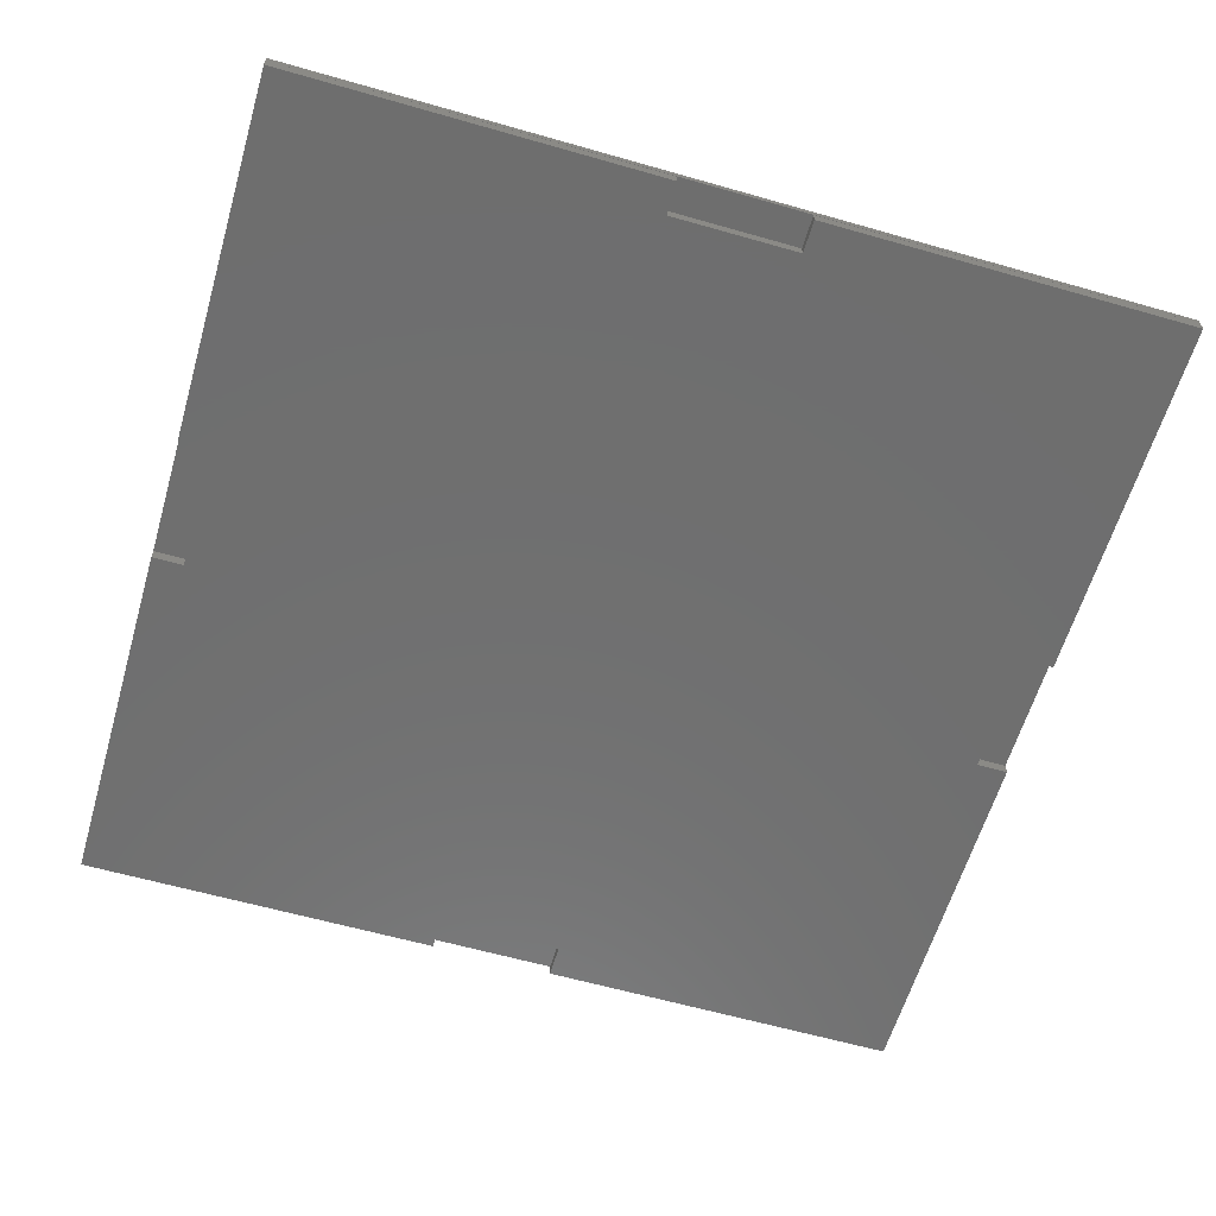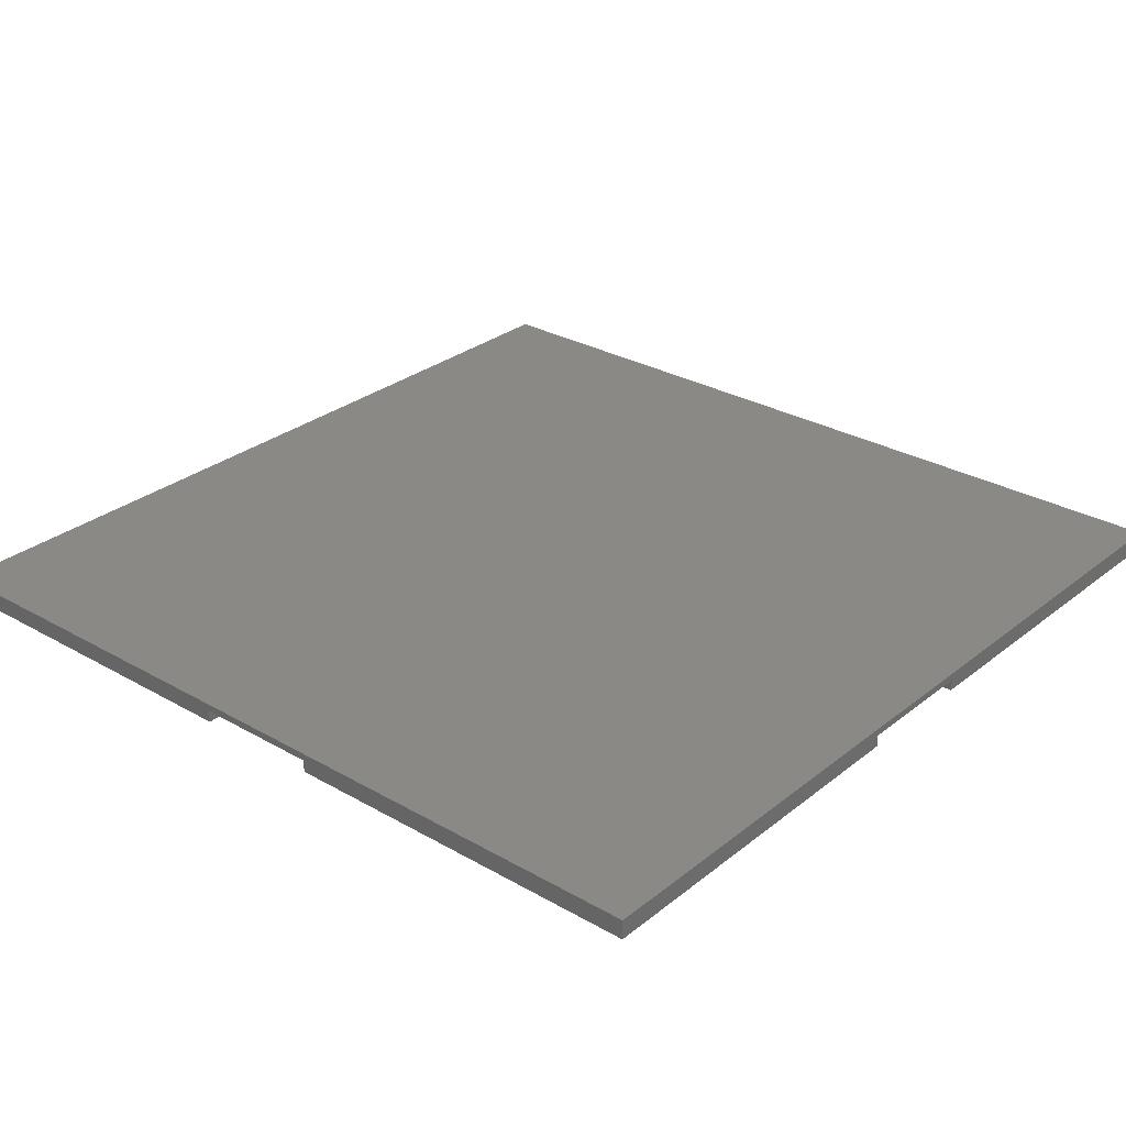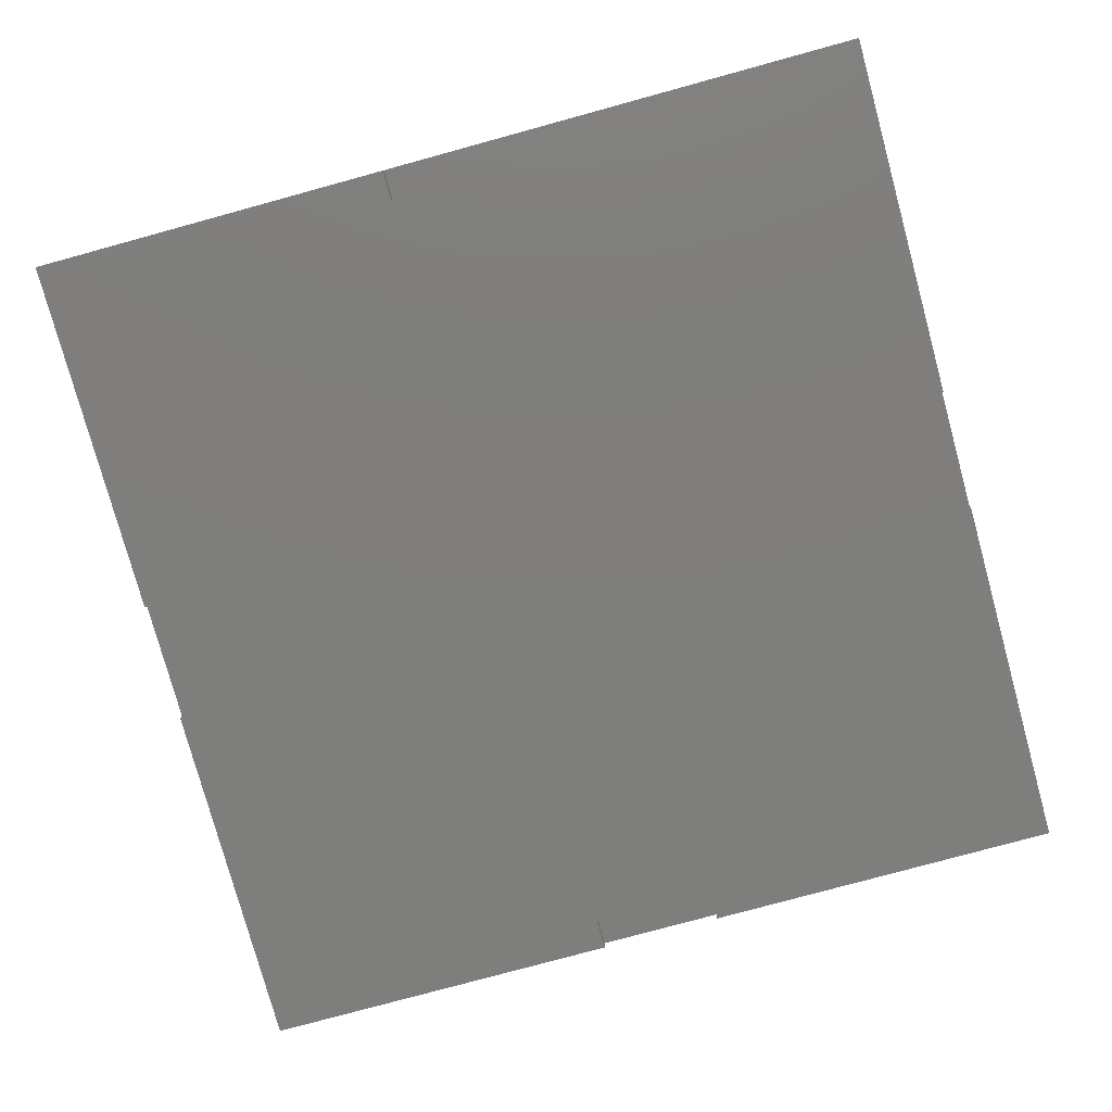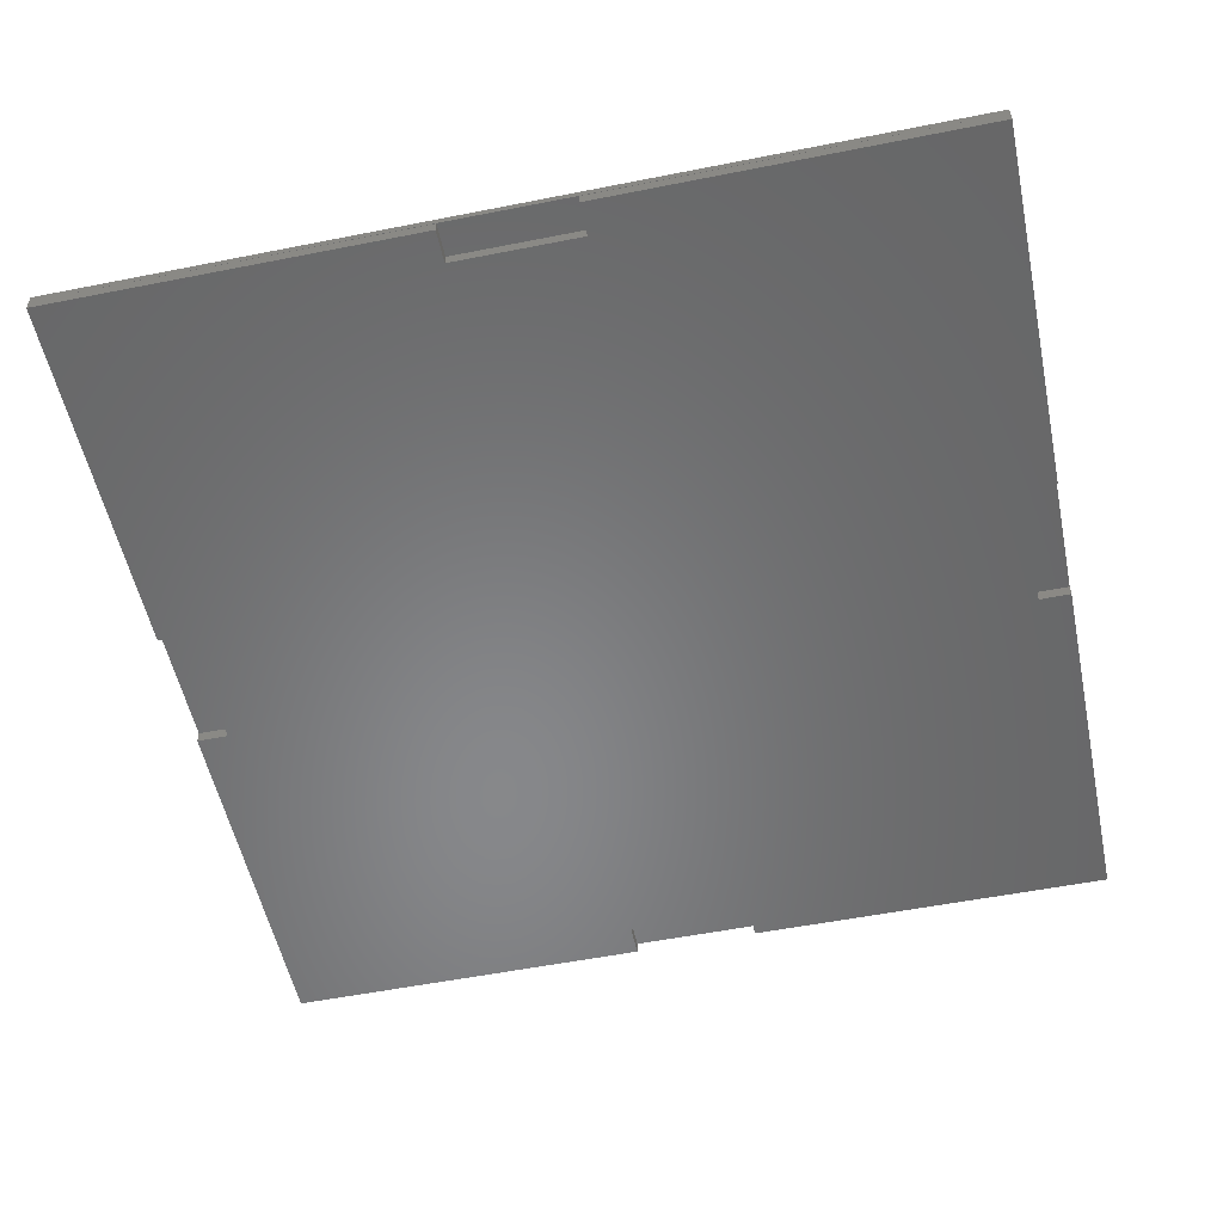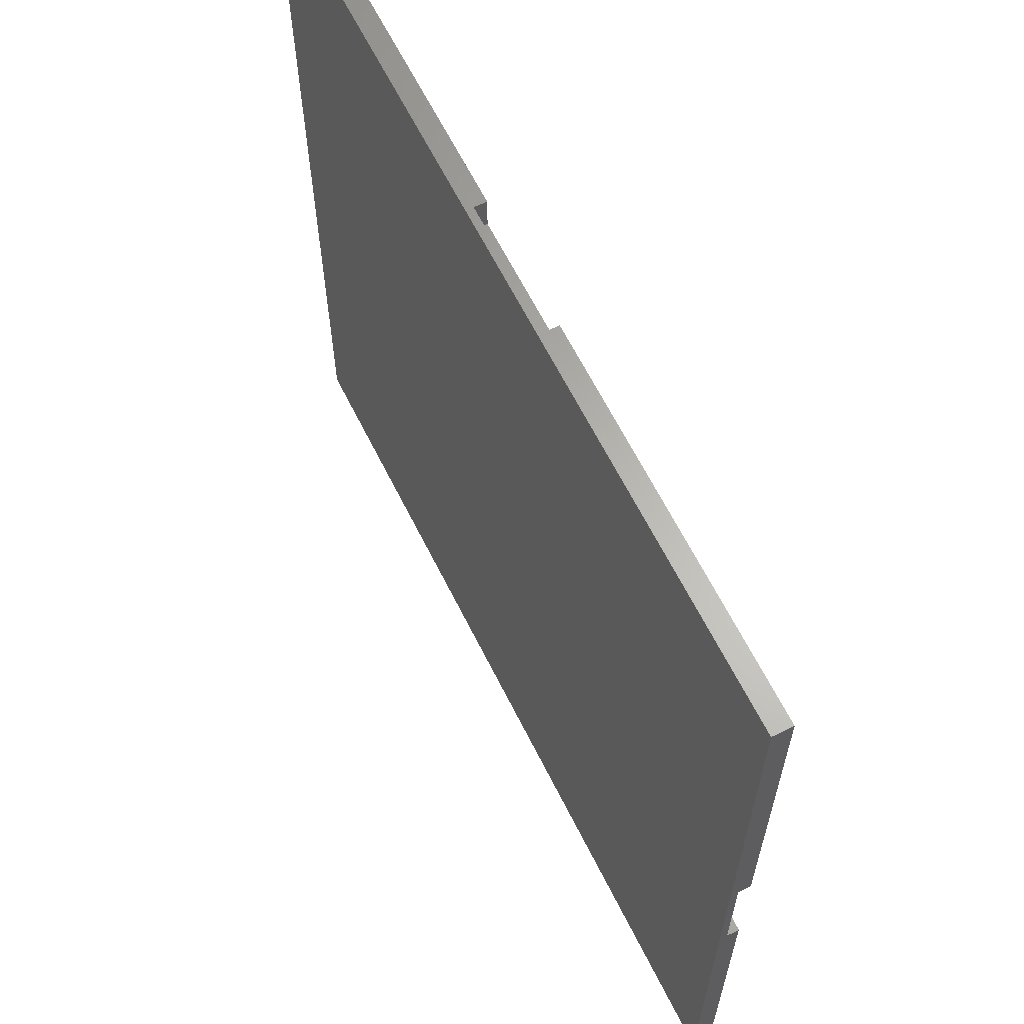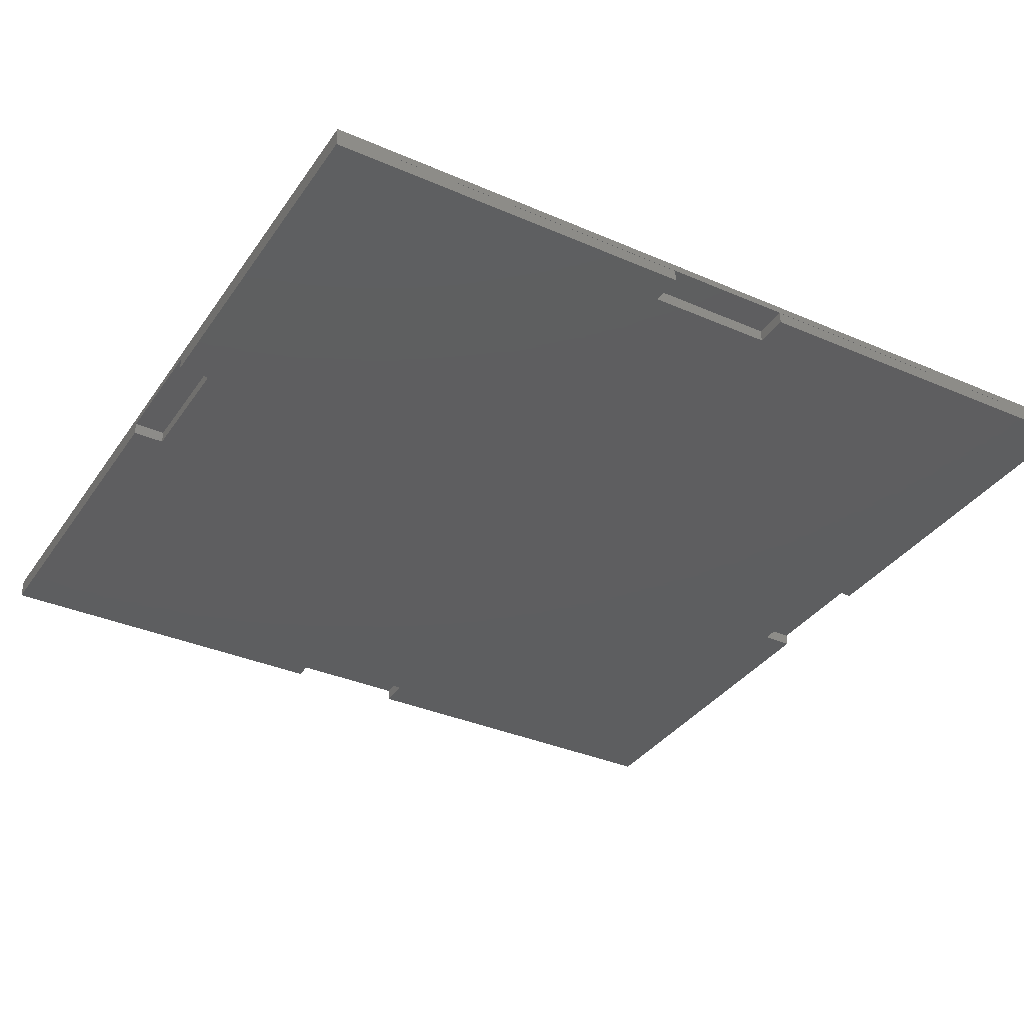
<metadata>
{"format":"stl","ext":"stl","renderer":"f3d","projection":"perspective","resolution":1024,"background":"white","views":[{"elev":-60.8,"azim":-16.3,"up":"+Z"},{"elev":29.0,"azim":-49.5,"up":"+Z"},{"elev":-78.0,"azim":-74.7,"up":"+Z"},{"elev":-54.3,"azim":11.9,"up":"+Z"},{"elev":63.8,"azim":63.5,"up":"+Y"},{"elev":-35.4,"azim":150.1,"up":"+Z"}]}
</metadata>
<code>
# stl→obj: 44 verts, 88 faces
v 180 76.85 2.5
v 180 0 2.5
v 180 0 7.868e-06
v 180 76.85 7.868e-06
v 173.5 76.85 2.5
v 173.5 76.85 7.868e-06
v 173.5 103.2 2.5
v 173.5 103.2 7.868e-06
v 180 103.2 2.5
v 180 103.2 7.868e-06
v 180 180 2.5
v 180 180 7.868e-06
v 103.2 179.9 2.5
v 103.2 179.9 7.868e-06
v 103.2 173.1 2.5
v 103.2 173.1 7.868e-06
v 76.85 173.1 2.5
v 76.85 173.1 7.868e-06
v 76.85 179.9 2.5
v 76.85 179.9 7.868e-06
v 0 180 2.5
v 0 180 7.868e-06
v 0 103.2 2.5
v 0 103.2 7.868e-06
v 6.514 103.2 2.5
v 6.514 103.2 7.868e-06
v 6.514 76.85 2.5
v 6.514 76.85 7.868e-06
v 0 76.85 2.5
v 0 76.85 7.868e-06
v 0 0 2.5
v 0 0 7.868e-06
v 76.85 0.06668 2.5
v 76.85 0.06668 7.868e-06
v 76.85 6.867 2.5
v 76.85 6.867 7.868e-06
v 103.2 6.867 2.5
v 103.2 6.867 7.868e-06
v 103.2 0.06668 2.5
v 103.2 0.06668 7.868e-06
v 0 0 4
v 180 0 4
v 180 180 4
v 0 180 4
f 1 2 3
f 3 4 1
f 5 1 4
f 4 6 5
f 7 5 6
f 6 8 7
f 9 7 8
f 8 10 9
f 11 9 10
f 10 12 11
f 13 11 12
f 12 14 13
f 15 13 14
f 14 16 15
f 17 15 16
f 16 18 17
f 19 17 18
f 18 20 19
f 21 19 20
f 20 22 21
f 23 21 22
f 22 24 23
f 25 23 24
f 24 26 25
f 27 25 26
f 26 28 27
f 29 27 28
f 28 30 29
f 31 29 30
f 30 32 31
f 33 31 32
f 32 34 33
f 35 33 34
f 34 36 35
f 37 35 36
f 36 38 37
f 39 37 38
f 38 40 39
f 2 39 40
f 40 3 2
f 26 24 22
f 22 20 18
f 26 22 18
f 16 14 12
f 12 10 8
f 16 12 8
f 18 16 8
f 6 4 3
f 3 40 38
f 6 3 38
f 8 6 38
f 36 34 32
f 32 30 28
f 36 32 28
f 38 36 28
f 8 38 28
f 18 8 28
f 26 18 28
f 27 29 31
f 31 33 35
f 27 31 35
f 25 27 35
f 37 39 2
f 2 1 5
f 37 2 5
f 35 37 5
f 25 35 5
f 7 9 11
f 11 13 15
f 7 11 15
f 5 7 15
f 25 5 15
f 25 15 17
f 17 19 21
f 25 17 21
f 25 21 23
f 31 21 11
f 11 2 31
f 41 42 43
f 43 44 41
f 31 2 42
f 42 41 31
f 2 11 43
f 43 42 2
f 11 21 44
f 44 43 11
f 21 31 41
f 41 44 21

</code>
